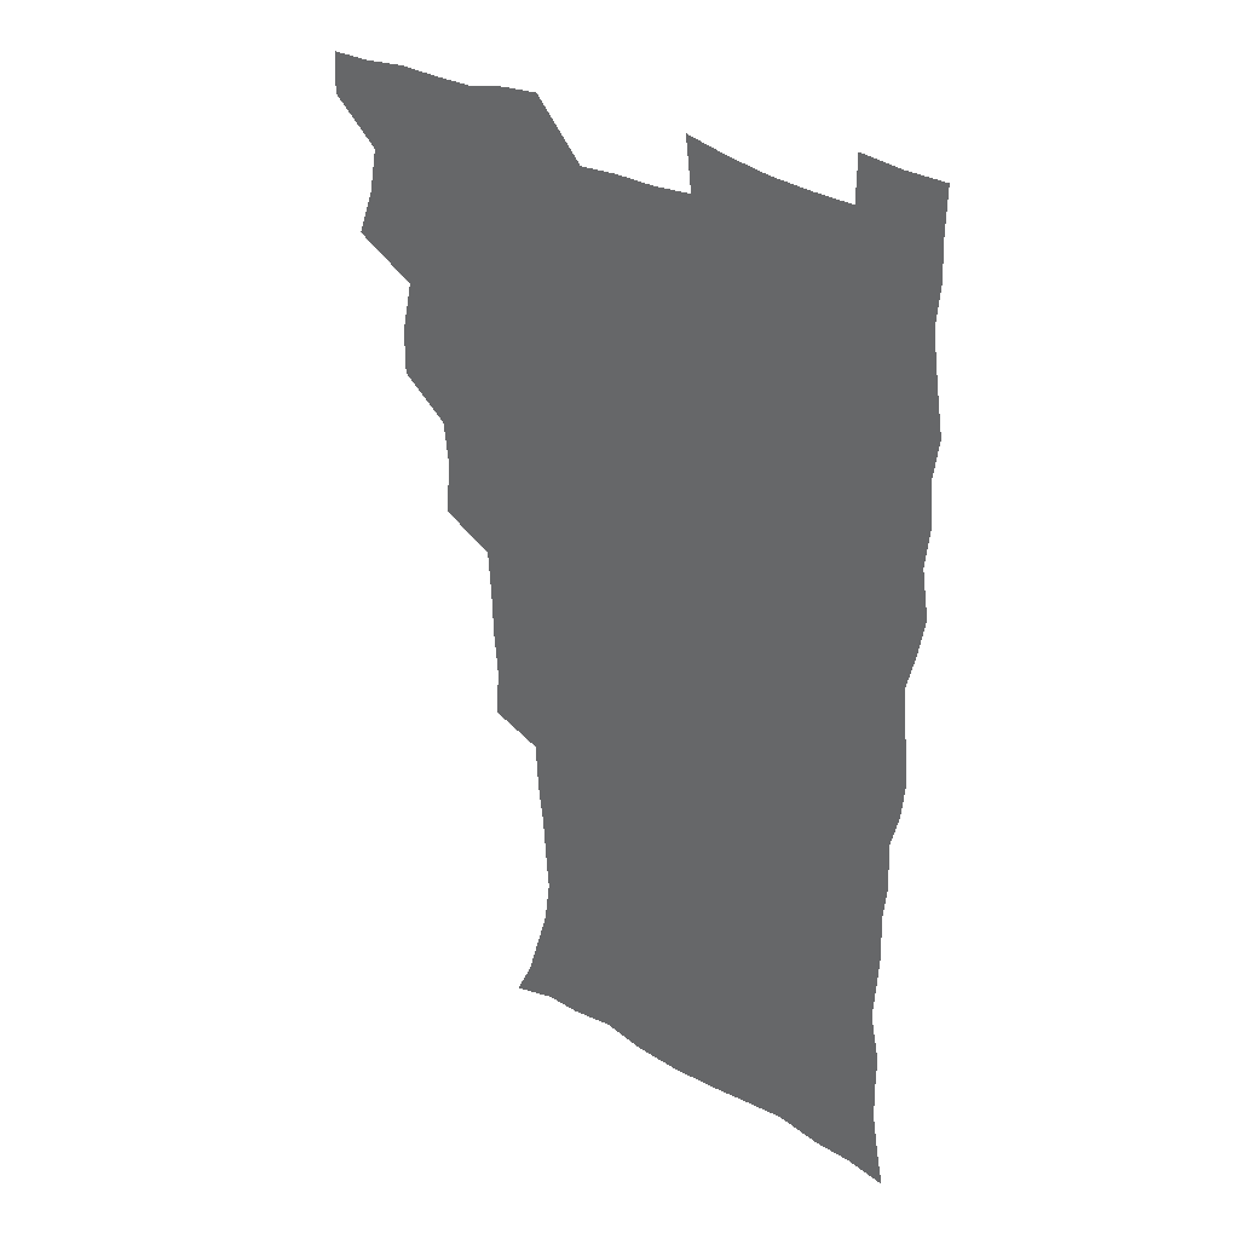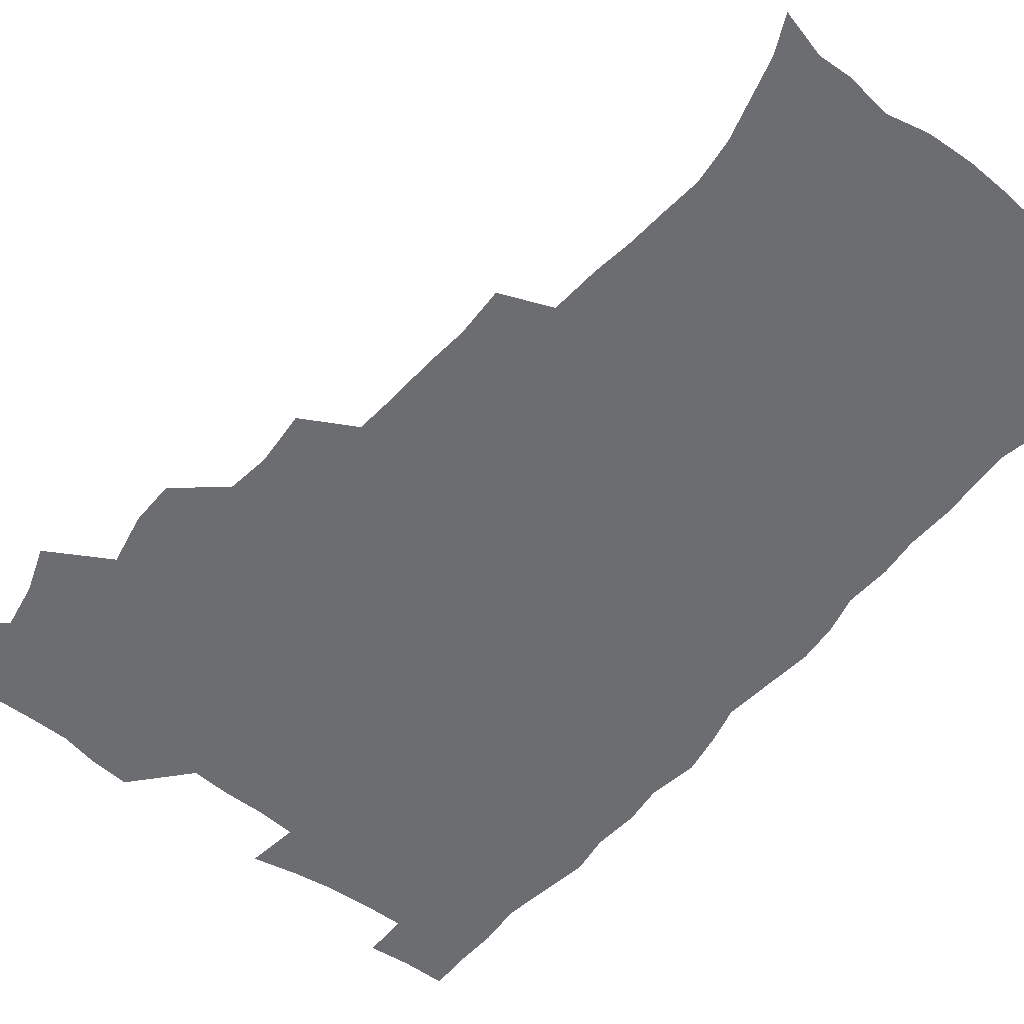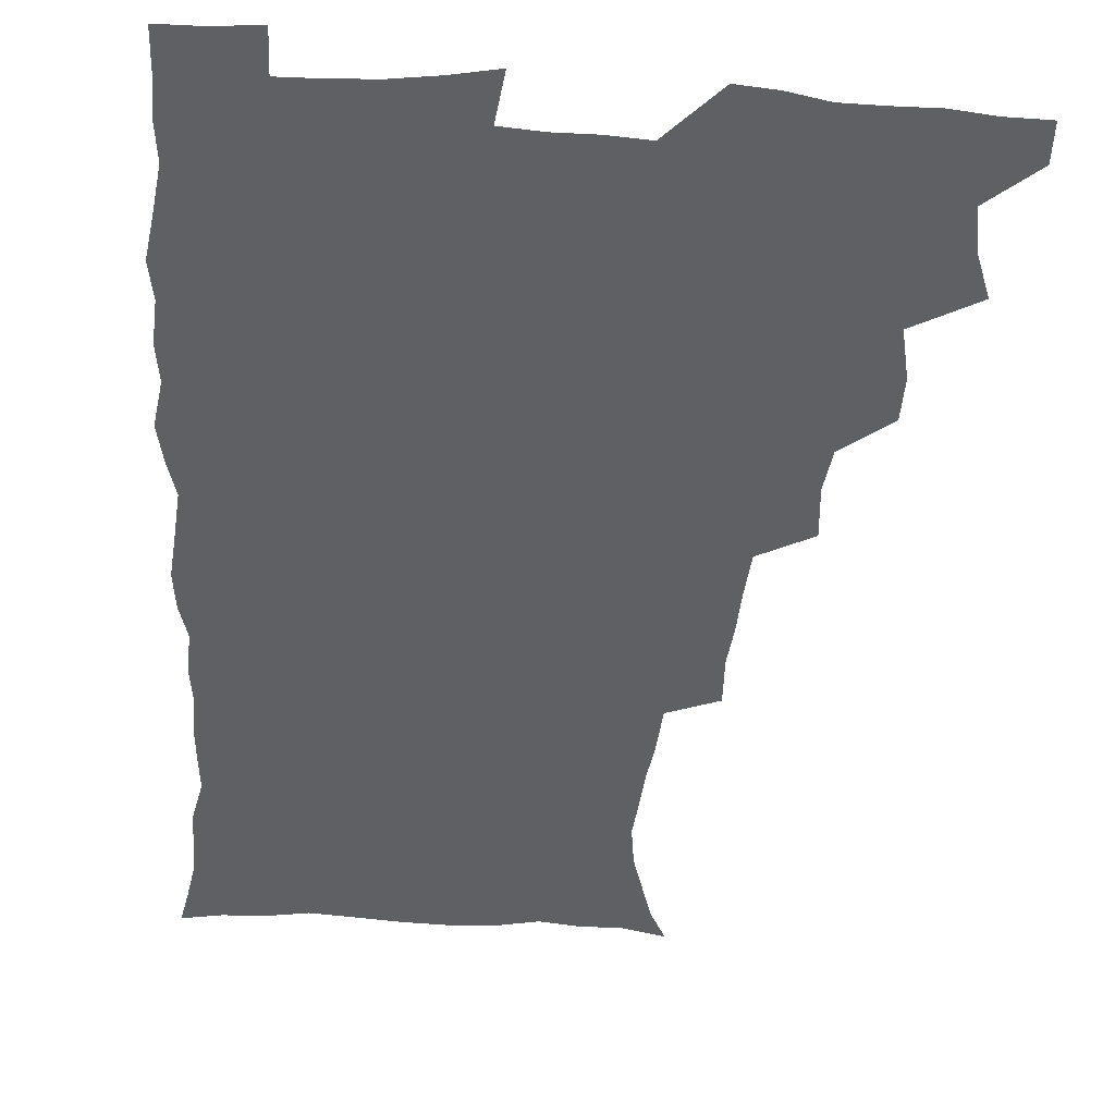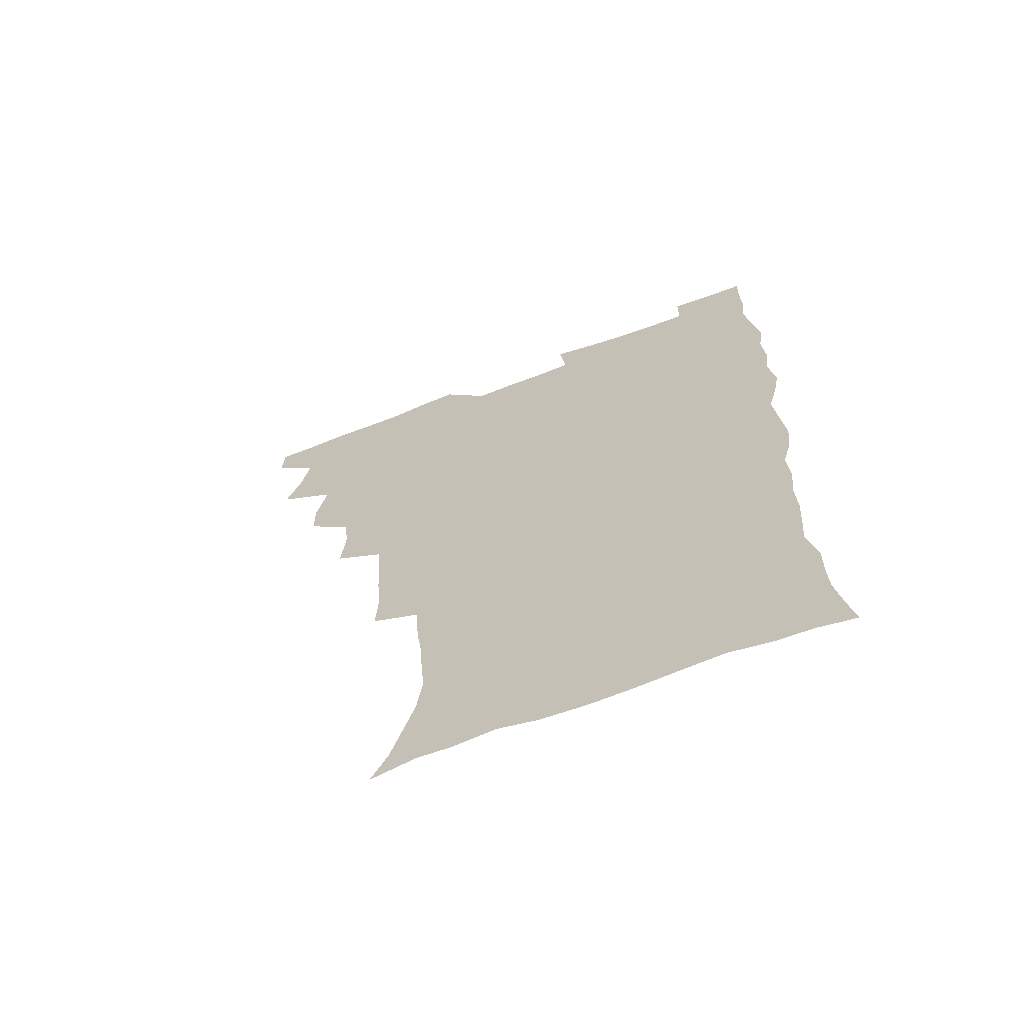
<metadata>
{"format":"obj","ext":"obj","renderer":"f3d","projection":"perspective","resolution":1024,"background":"white","views":[{"elev":32.3,"azim":38.6,"up":"+Y"},{"elev":-54.0,"azim":-38.9,"up":"+Z"},{"elev":-43.8,"azim":176.2,"up":"+Z"},{"elev":-67.6,"azim":20.6,"up":"+Y"}]}
</metadata>
<code>
v 480 539.4 0
v 480.7 554.3 0
v 487.9 491 0
v 493.8 507.2 0
v 496.9 523.8 0
v 497.3 538.9 0
v 496.1 554.6 0
v 506.2 442.6 0
v 506.2 459.1 0
v 510.2 478 0
v 514.1 494.6 0
v 511.9 508.8 0
v 513.8 524 0
v 513.1 538.7 0
v 510.8 556.3 0
v 523.3 392.7 0
v 525 412.6 0
v 523.1 428.4 0
v 526.9 447.7 0
v 527 463.8 0
v 526.7 479.1 0
v 528 494.7 0
v 528.9 509.7 0
v 529.1 524.1 0
v 528.4 538.3 0
v 526 556.1 0
v 544.4 314.2 0
v 545.3 332.9 0
v 543.9 348.4 0
v 543.3 365.2 0
v 542.1 382.1 0
v 541.4 399.4 0
v 541.4 416.6 0
v 544.4 435.7 0
v 542.5 449.7 0
v 543.9 465.8 0
v 544.6 481.1 0
v 543.3 495.4 0
v 544 510 0
v 543.6 524.5 0
v 542.6 539.2 0
v 540.7 556.3 0
v 551 184.8 0
v 557.3 197.8 0
v 561.2 211.3 0
v 565.9 227.9 0
v 567.9 244.2 0
v 566.8 258.2 0
v 565.8 273.5 0
v 563.8 288.4 0
v 562.7 306.7 0
v 562.3 324.7 0
v 561 340.1 0
v 560.4 356.2 0
v 559.5 372.1 0
v 558.7 388.3 0
v 559.1 405.4 0
v 559 421.6 0
v 558.7 436.9 0
v 560.5 453.5 0
v 559.2 467.2 0
v 559.9 482.1 0
v 561 496.4 0
v 559.3 510.8 0
v 558.1 525.5 0
v 556.9 540.7 0
v 554.8 559.3 0
v 568 189.2 0
v 570.7 200.9 0
v 578.4 220.7 0
v 580.6 236.7 0
v 581.1 252 0
v 580.9 267.4 0
v 579.2 281.1 0
v 577.3 295.3 0
v 577.9 314.9 0
v 577.2 331 0
v 576.5 346.1 0
v 576.2 362.2 0
v 574.6 376.5 0
v 575 393.5 0
v 573.8 407.7 0
v 574.7 424.4 0
v 574.1 438.9 0
v 574.6 454.1 0
v 574.6 468.6 0
v 574.9 483 0
v 574.4 497 0
v 574.8 510.8 0
v 573.4 525.2 0
v 571.8 540.9 0
v 569 560.6 0
v 580.3 188.6 0
v 588.9 208.9 0
v 593.2 227.2 0
v 593.5 241.2 0
v 594.9 259.4 0
v 593.8 272.5 0
v 592.4 286.2 0
v 592.2 303.5 0
v 591.1 318.2 0
v 589.9 332.4 0
v 591.3 351.4 0
v 590.3 365.2 0
v 589.3 379.9 0
v 589.2 395.6 0
v 589.4 411 0
v 589.6 426.4 0
v 588.9 440.3 0
v 589 455 0
v 589.9 470.1 0
v 589.5 483.5 0
v 589 497.4 0
v 588.6 511.4 0
v 587.5 526.1 0
v 586.6 540.5 0
v 596.7 190.8 0
v 602.8 210.4 0
v 605.5 228 0
v 606.5 244.3 0
v 606.7 259.9 0
v 606 274 0
v 605.5 289.9 0
v 605.1 305.6 0
v 604.7 322 0
v 604.9 338.8 0
v 604.1 350.9 0
v 603.8 367.3 0
v 603.5 382.6 0
v 603.9 398.9 0
v 603.3 411.9 0
v 603.5 427.2 0
v 603.2 441.3 0
v 603.2 455.6 0
v 603.4 469.8 0
v 603.5 483.7 0
v 603.7 497.6 0
v 603 511.6 0
v 601.8 526.7 0
v 600.9 541.6 0
v 611.7 187.3 0
v 617.3 212.7 0
v 618.9 230.5 0
v 619.1 245.5 0
v 619.3 262 0
v 618.8 276.3 0
v 618.2 290.7 0
v 618.1 308.1 0
v 618 324.9 0
v 617.7 339.6 0
v 617.3 352.7 0
v 617.2 368.4 0
v 617 383.2 0
v 617 398.4 0
v 616.8 411.5 0
v 617.2 428.1 0
v 617 441.7 0
v 617.3 456.4 0
v 617.5 470.3 0
v 617.4 483.8 0
v 617.5 497.8 0
v 617.5 511.5 0
v 617.5 525.3 0
v 615.8 541.5 0
v 628.6 186.5 0
v 631.1 211.4 0
v 631.9 230.6 0
v 632 247 0
v 631.9 263.1 0
v 631.7 277.6 0
v 631.4 293.7 0
v 631.1 308.8 0
v 630.9 324.5 0
v 630.6 339.3 0
v 630.6 353.8 0
v 630.5 368.4 0
v 630.5 384.2 0
v 630.4 398.2 0
v 630.5 412.8 0
v 630.7 428.3 0
v 630.8 441.9 0
v 631 456.3 0
v 631.2 470.1 0
v 631.3 483.9 0
v 631.5 497.8 0
v 631.5 511.5 0
v 631.5 525.2 0
v 630.3 542.6 0
v 627.9 561.6 0
v 645.7 187.3 0
v 645.4 212.6 0
v 645 230.6 0
v 645 245.5 0
v 644.5 262.8 0
v 644.5 278.4 0
v 644.2 293.5 0
v 643.8 310.2 0
v 643.7 324.7 0
v 643.8 338.5 0
v 643.8 352.9 0
v 643.7 369.1 0
v 643.8 383.8 0
v 643.9 398.2 0
v 644.1 412.8 0
v 644.1 427.8 0
v 644.5 441.7 0
v 644.7 456.1 0
v 645 470 0
v 645.3 484.4 0
v 645.6 498 0
v 645.6 511.5 0
v 645.6 525.8 0
v 645.3 541.2 0
v 643.9 558.3 0
v 662.4 189 0
v 659.8 211.5 0
v 658.6 228.9 0
v 657.8 245.4 0
v 659.4 257.2 0
v 657.4 276.8 0
v 657.1 292.3 0
v 656.9 307.7 0
v 656.6 323.8 0
v 656.7 338.5 0
v 656.9 353 0
v 656.9 368.1 0
v 657.2 382.8 0
v 657.7 396.8 0
v 657.7 411.9 0
v 658.2 426.1 0
v 658.3 440.9 0
v 659 454.7 0
v 658.9 469.6 0
v 659.2 483.7 0
v 659.3 497.8 0
v 659.8 511.8 0
v 659.9 526 0
v 660.2 540.1 0
v 659.6 556 0
v 678.1 190.4 0
v 674.5 209.6 0
v 671.7 228.9 0
v 671.9 242.5 0
v 671.4 257.8 0
v 669.4 278.1 0
v 670 291.2 0
v 669.2 308.2 0
v 669.2 323 0
v 669.7 337.1 0
v 670.4 351.1 0
v 670 367.2 0
v 670.9 380.9 0
v 671.3 395.3 0
v 672.8 408.8 0
v 672.7 423.9 0
v 672.3 439.6 0
v 673 453.8 0
v 673.2 468.4 0
v 672.8 483.7 0
v 673.4 497.4 0
v 673.9 511.4 0
v 674.5 525.8 0
v 674.7 540.3 0
v 674.9 555.1 0
v 694.6 187.4 0
v 689.6 206.7 0
v 685.2 227.1 0
v 685.1 241.2 0
v 683.8 257.7 0
v 684 272.4 0
v 682.8 289.1 0
v 683.4 303.3 0
v 681.9 320.7 0
v 684 333.3 0
v 684.2 348.2 0
v 685.4 362.3 0
v 685 378.1 0
v 685.7 392.5 0
v 686.8 406.7 0
v 686.5 422.5 0
v 687.7 436.6 0
v 687.6 452 0
v 687.9 466.8 0
v 687.6 482 0
v 688.4 496.2 0
v 688.5 510.9 0
v 689.1 525.3 0
v 689.4 539.7 0
v 689.8 554.9 0
v 690.1 571.4 0
v 708.6 187.2 0
v 704.2 204.3 0
v 702.3 219.9 0
v 700.5 235.6 0
v 697.8 253.2 0
v 697.9 267.6 0
v 697.8 282.7 0
v 697.4 298.4 0
v 698.5 312.6 0
v 698.9 327.6 0
v 699.6 342.4 0
v 701.8 356.1 0
v 701.6 371.9 0
v 701.3 387.9 0
v 701.9 403.1 0
v 701.8 419 0
v 701.8 434.4 0
v 704.1 448.3 0
v 704.1 463.8 0
v 702.2 480.4 0
v 704.2 494.3 0
v 704.1 509.6 0
v 703.8 524.9 0
v 703.9 539.3 0
v 705.2 554.6 0
v 705.7 569.8 0
v 723.3 184.3 0
v 720.5 199 0
v 718.1 213.9 0
v 717.8 227.2 0
v 718 240.8 0
v 714.4 258.9 0
v 715.5 272.4 0
v 716.4 286.7 0
v 715.8 302.9 0
v 717.4 317.2 0
v 716.6 334 0
v 720 347.2 0
v 721.5 362 0
v 719.8 379.6 0
v 718.3 397.4 0
v 721.8 411.2 0
v 724.5 425.8 0
v 721.8 443.6 0
v 723.6 458.2 0
v 722.5 474.8 0
v 724.6 489.4 0
v 722 506.6 0
v 719.7 523.9 0
v 721.1 539.1 0
v 720.6 554.4 0
v 721 569.7 0
f 5 6 1
f 1 6 2
f 6 7 2
f 10 11 3
f 3 11 4
f 11 12 4
f 4 12 5
f 12 13 5
f 5 13 6
f 13 14 6
f 6 14 7
f 14 15 7
f 18 19 8
f 8 19 9
f 19 20 9
f 9 20 10
f 20 21 10
f 10 21 11
f 21 22 11
f 11 22 12
f 22 23 12
f 12 23 13
f 23 24 13
f 13 24 14
f 24 25 14
f 14 25 15
f 25 26 15
f 31 32 16
f 16 32 17
f 32 33 17
f 17 33 18
f 33 34 18
f 18 34 19
f 34 35 19
f 19 35 20
f 35 36 20
f 20 36 21
f 36 37 21
f 21 37 22
f 37 38 22
f 22 38 23
f 38 39 23
f 23 39 24
f 39 40 24
f 24 40 25
f 40 41 25
f 25 41 26
f 41 42 26
f 51 52 27
f 27 52 28
f 52 53 28
f 28 53 29
f 53 54 29
f 29 54 30
f 54 55 30
f 30 55 31
f 55 56 31
f 31 56 32
f 56 57 32
f 32 57 33
f 57 58 33
f 33 58 34
f 58 59 34
f 34 59 35
f 59 60 35
f 35 60 36
f 60 61 36
f 36 61 37
f 61 62 37
f 37 62 38
f 62 63 38
f 38 63 39
f 63 64 39
f 39 64 40
f 64 65 40
f 40 65 41
f 65 66 41
f 41 66 42
f 66 67 42
f 43 68 44
f 68 69 44
f 44 69 45
f 69 70 45
f 45 70 46
f 70 71 46
f 46 71 47
f 71 72 47
f 47 72 48
f 72 73 48
f 48 73 49
f 73 74 49
f 49 74 50
f 74 75 50
f 50 75 51
f 75 76 51
f 51 76 52
f 76 77 52
f 52 77 53
f 77 78 53
f 53 78 54
f 78 79 54
f 54 79 55
f 79 80 55
f 55 80 56
f 80 81 56
f 56 81 57
f 81 82 57
f 57 82 58
f 82 83 58
f 58 83 59
f 83 84 59
f 59 84 60
f 84 85 60
f 60 85 61
f 85 86 61
f 61 86 62
f 86 87 62
f 62 87 63
f 87 88 63
f 63 88 64
f 88 89 64
f 64 89 65
f 89 90 65
f 65 90 66
f 90 91 66
f 66 91 67
f 91 92 67
f 68 93 69
f 93 94 69
f 69 94 70
f 94 95 70
f 70 95 71
f 95 96 71
f 71 96 72
f 96 97 72
f 72 97 73
f 97 98 73
f 73 98 74
f 98 99 74
f 74 99 75
f 99 100 75
f 75 100 76
f 100 101 76
f 76 101 77
f 101 102 77
f 77 102 78
f 102 103 78
f 78 103 79
f 103 104 79
f 79 104 80
f 104 105 80
f 80 105 81
f 105 106 81
f 81 106 82
f 106 107 82
f 82 107 83
f 107 108 83
f 83 108 84
f 108 109 84
f 84 109 85
f 109 110 85
f 85 110 86
f 110 111 86
f 86 111 87
f 111 112 87
f 87 112 88
f 112 113 88
f 88 113 89
f 113 114 89
f 89 114 90
f 114 115 90
f 90 115 91
f 115 116 91
f 91 116 92
f 93 117 94
f 117 118 94
f 94 118 95
f 118 119 95
f 95 119 96
f 119 120 96
f 96 120 97
f 120 121 97
f 97 121 98
f 121 122 98
f 98 122 99
f 122 123 99
f 99 123 100
f 123 124 100
f 100 124 101
f 124 125 101
f 101 125 102
f 125 126 102
f 102 126 103
f 126 127 103
f 103 127 104
f 127 128 104
f 104 128 105
f 128 129 105
f 105 129 106
f 129 130 106
f 106 130 107
f 130 131 107
f 107 131 108
f 131 132 108
f 108 132 109
f 132 133 109
f 109 133 110
f 133 134 110
f 110 134 111
f 134 135 111
f 111 135 112
f 135 136 112
f 112 136 113
f 136 137 113
f 113 137 114
f 137 138 114
f 114 138 115
f 138 139 115
f 115 139 116
f 139 140 116
f 117 141 118
f 141 142 118
f 118 142 119
f 142 143 119
f 119 143 120
f 143 144 120
f 120 144 121
f 144 145 121
f 121 145 122
f 145 146 122
f 122 146 123
f 146 147 123
f 123 147 124
f 147 148 124
f 124 148 125
f 148 149 125
f 125 149 126
f 149 150 126
f 126 150 127
f 150 151 127
f 127 151 128
f 151 152 128
f 128 152 129
f 152 153 129
f 129 153 130
f 153 154 130
f 130 154 131
f 154 155 131
f 131 155 132
f 155 156 132
f 132 156 133
f 156 157 133
f 133 157 134
f 157 158 134
f 134 158 135
f 158 159 135
f 135 159 136
f 159 160 136
f 136 160 137
f 160 161 137
f 137 161 138
f 161 162 138
f 138 162 139
f 162 163 139
f 139 163 140
f 163 164 140
f 141 165 142
f 165 166 142
f 142 166 143
f 166 167 143
f 143 167 144
f 167 168 144
f 144 168 145
f 168 169 145
f 145 169 146
f 169 170 146
f 146 170 147
f 170 171 147
f 147 171 148
f 171 172 148
f 148 172 149
f 172 173 149
f 149 173 150
f 173 174 150
f 150 174 151
f 174 175 151
f 151 175 152
f 175 176 152
f 152 176 153
f 176 177 153
f 153 177 154
f 177 178 154
f 154 178 155
f 178 179 155
f 155 179 156
f 179 180 156
f 156 180 157
f 180 181 157
f 157 181 158
f 181 182 158
f 158 182 159
f 182 183 159
f 159 183 160
f 183 184 160
f 160 184 161
f 184 185 161
f 161 185 162
f 185 186 162
f 162 186 163
f 186 187 163
f 163 187 164
f 187 188 164
f 165 190 166
f 190 191 166
f 166 191 167
f 191 192 167
f 167 192 168
f 192 193 168
f 168 193 169
f 193 194 169
f 169 194 170
f 194 195 170
f 170 195 171
f 195 196 171
f 171 196 172
f 196 197 172
f 172 197 173
f 197 198 173
f 173 198 174
f 198 199 174
f 174 199 175
f 199 200 175
f 175 200 176
f 200 201 176
f 176 201 177
f 201 202 177
f 177 202 178
f 202 203 178
f 178 203 179
f 203 204 179
f 179 204 180
f 204 205 180
f 180 205 181
f 205 206 181
f 181 206 182
f 206 207 182
f 182 207 183
f 207 208 183
f 183 208 184
f 208 209 184
f 184 209 185
f 209 210 185
f 185 210 186
f 210 211 186
f 186 211 187
f 211 212 187
f 187 212 188
f 212 213 188
f 188 213 189
f 213 214 189
f 190 215 191
f 215 216 191
f 191 216 192
f 216 217 192
f 192 217 193
f 217 218 193
f 193 218 194
f 218 219 194
f 194 219 195
f 219 220 195
f 195 220 196
f 220 221 196
f 196 221 197
f 221 222 197
f 197 222 198
f 222 223 198
f 198 223 199
f 223 224 199
f 199 224 200
f 224 225 200
f 200 225 201
f 225 226 201
f 201 226 202
f 226 227 202
f 202 227 203
f 227 228 203
f 203 228 204
f 228 229 204
f 204 229 205
f 229 230 205
f 205 230 206
f 230 231 206
f 206 231 207
f 231 232 207
f 207 232 208
f 232 233 208
f 208 233 209
f 233 234 209
f 209 234 210
f 234 235 210
f 210 235 211
f 235 236 211
f 211 236 212
f 236 237 212
f 212 237 213
f 237 238 213
f 213 238 214
f 238 239 214
f 215 240 216
f 240 241 216
f 216 241 217
f 241 242 217
f 217 242 218
f 242 243 218
f 218 243 219
f 243 244 219
f 219 244 220
f 244 245 220
f 220 245 221
f 245 246 221
f 221 246 222
f 246 247 222
f 222 247 223
f 247 248 223
f 223 248 224
f 248 249 224
f 224 249 225
f 249 250 225
f 225 250 226
f 250 251 226
f 226 251 227
f 251 252 227
f 227 252 228
f 252 253 228
f 228 253 229
f 253 254 229
f 229 254 230
f 254 255 230
f 230 255 231
f 255 256 231
f 231 256 232
f 256 257 232
f 232 257 233
f 257 258 233
f 233 258 234
f 258 259 234
f 234 259 235
f 259 260 235
f 235 260 236
f 260 261 236
f 236 261 237
f 261 262 237
f 237 262 238
f 262 263 238
f 238 263 239
f 263 264 239
f 240 265 241
f 265 266 241
f 241 266 242
f 266 267 242
f 242 267 243
f 267 268 243
f 243 268 244
f 268 269 244
f 244 269 245
f 269 270 245
f 245 270 246
f 270 271 246
f 246 271 247
f 271 272 247
f 247 272 248
f 272 273 248
f 248 273 249
f 273 274 249
f 249 274 250
f 274 275 250
f 250 275 251
f 275 276 251
f 251 276 252
f 276 277 252
f 252 277 253
f 277 278 253
f 253 278 254
f 278 279 254
f 254 279 255
f 279 280 255
f 255 280 256
f 280 281 256
f 256 281 257
f 281 282 257
f 257 282 258
f 282 283 258
f 258 283 259
f 283 284 259
f 259 284 260
f 284 285 260
f 260 285 261
f 285 286 261
f 261 286 262
f 286 287 262
f 262 287 263
f 287 288 263
f 263 288 264
f 288 289 264
f 265 291 266
f 291 292 266
f 266 292 267
f 292 293 267
f 267 293 268
f 293 294 268
f 268 294 269
f 294 295 269
f 269 295 270
f 295 296 270
f 270 296 271
f 296 297 271
f 271 297 272
f 297 298 272
f 272 298 273
f 298 299 273
f 273 299 274
f 299 300 274
f 274 300 275
f 300 301 275
f 275 301 276
f 301 302 276
f 276 302 277
f 302 303 277
f 277 303 278
f 303 304 278
f 278 304 279
f 304 305 279
f 279 305 280
f 305 306 280
f 280 306 281
f 306 307 281
f 281 307 282
f 307 308 282
f 282 308 283
f 308 309 283
f 283 309 284
f 309 310 284
f 284 310 285
f 310 311 285
f 285 311 286
f 311 312 286
f 286 312 287
f 312 313 287
f 287 313 288
f 313 314 288
f 288 314 289
f 314 315 289
f 289 315 290
f 315 316 290
f 291 317 292
f 317 318 292
f 292 318 293
f 318 319 293
f 293 319 294
f 319 320 294
f 294 320 295
f 320 321 295
f 295 321 296
f 321 322 296
f 296 322 297
f 322 323 297
f 297 323 298
f 323 324 298
f 298 324 299
f 324 325 299
f 299 325 300
f 325 326 300
f 300 326 301
f 326 327 301
f 301 327 302
f 327 328 302
f 302 328 303
f 328 329 303
f 303 329 304
f 329 330 304
f 304 330 305
f 330 331 305
f 305 331 306
f 331 332 306
f 306 332 307
f 332 333 307
f 307 333 308
f 333 334 308
f 308 334 309
f 334 335 309
f 309 335 310
f 335 336 310
f 310 336 311
f 336 337 311
f 311 337 312
f 337 338 312
f 312 338 313
f 338 339 313
f 313 339 314
f 339 340 314
f 314 340 315
f 340 341 315
f 315 341 316
f 341 342 316

</code>
